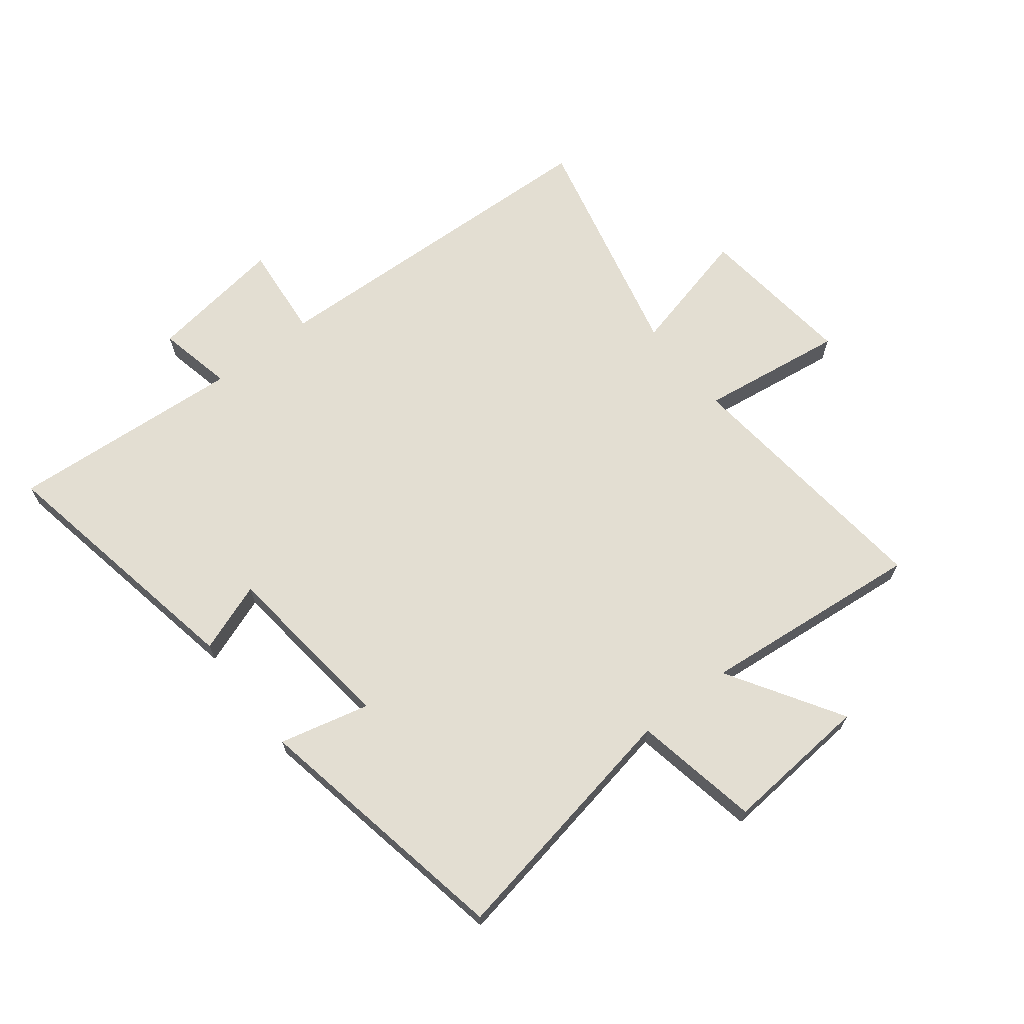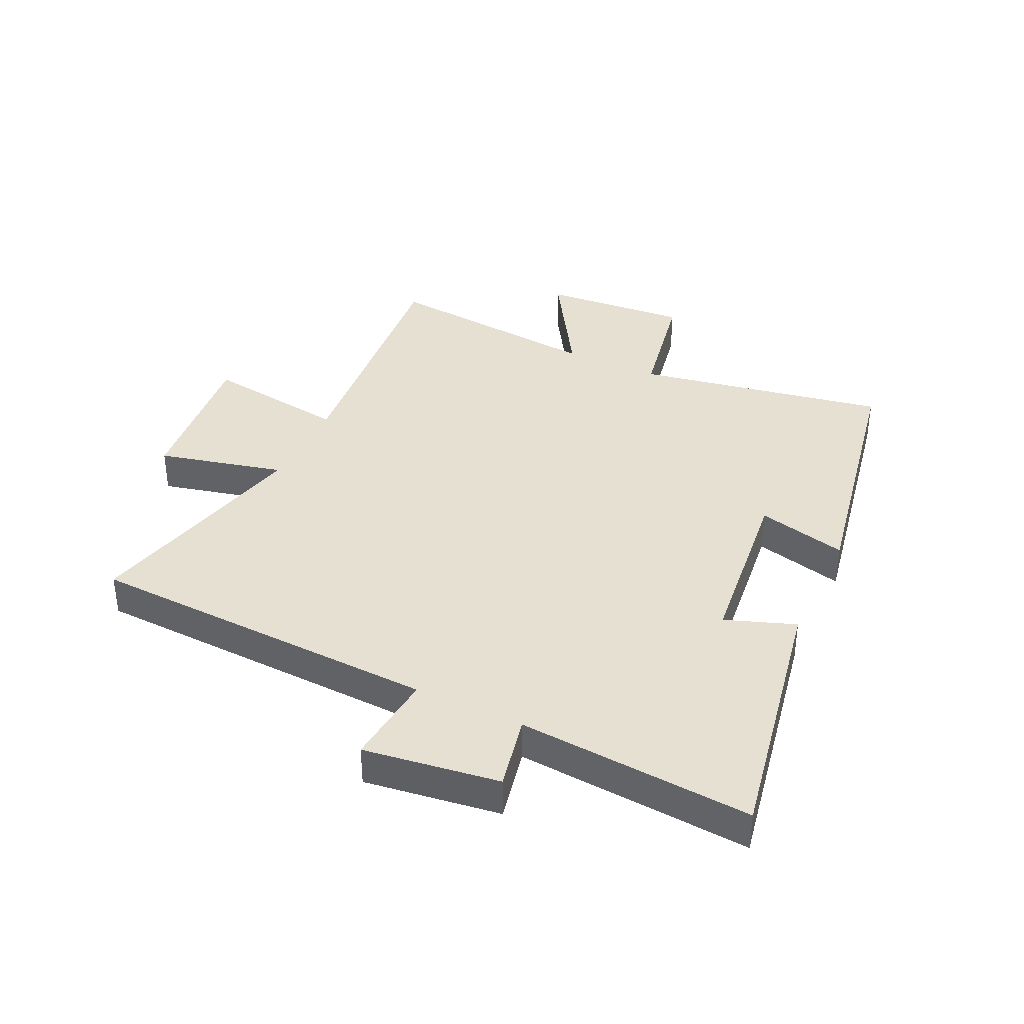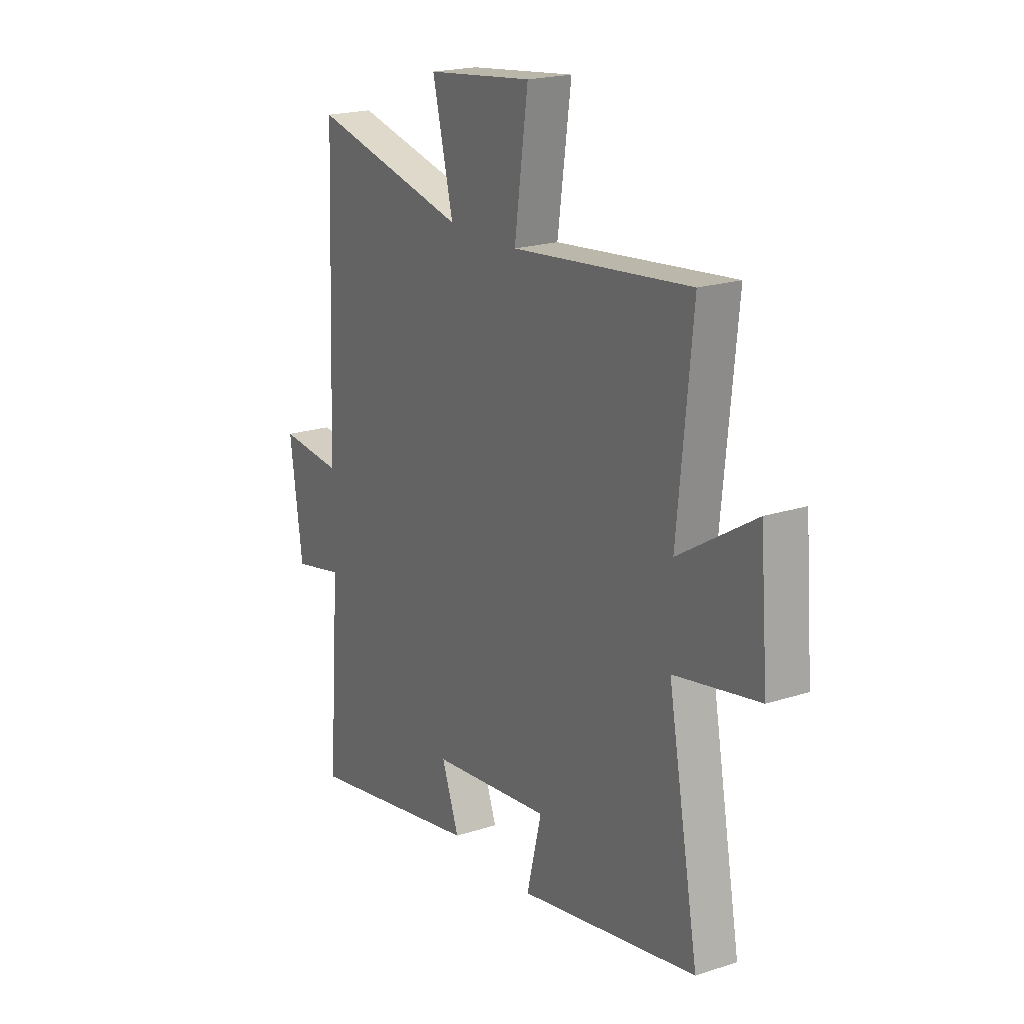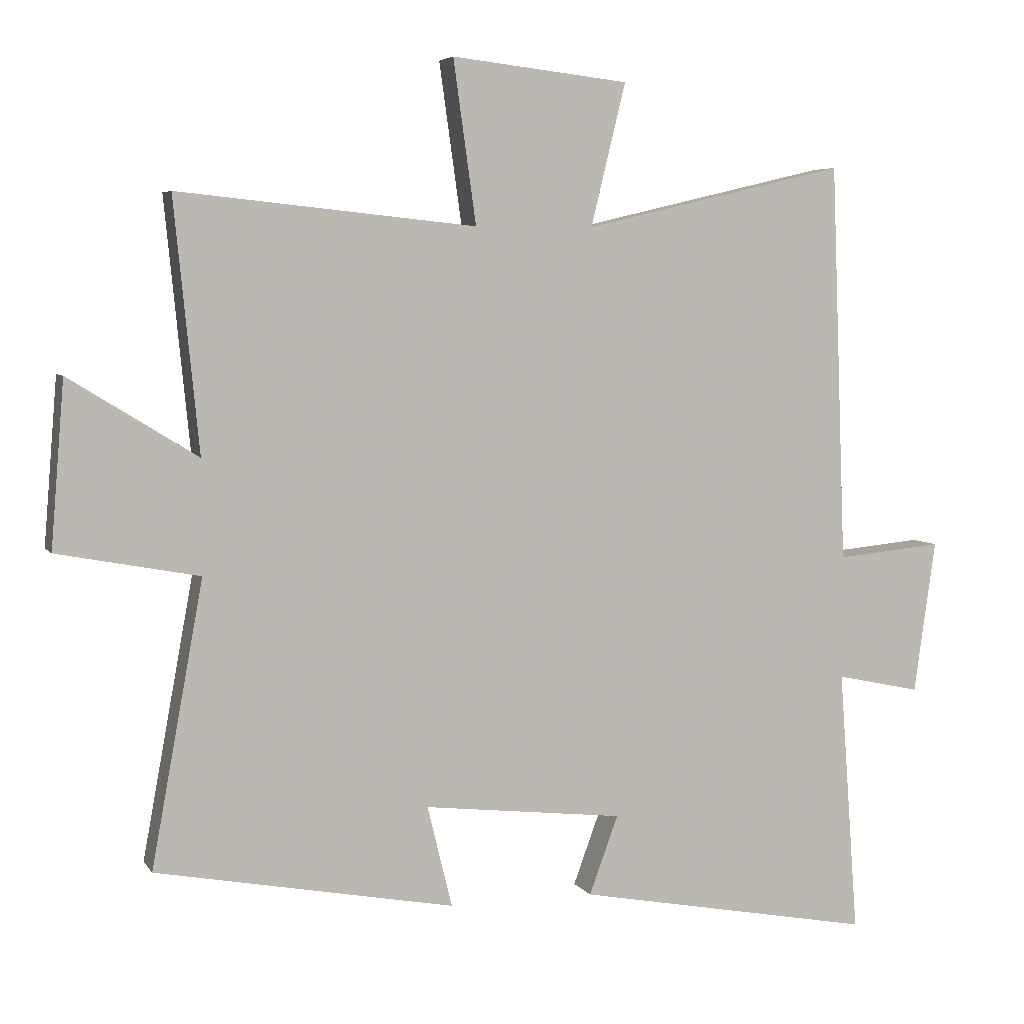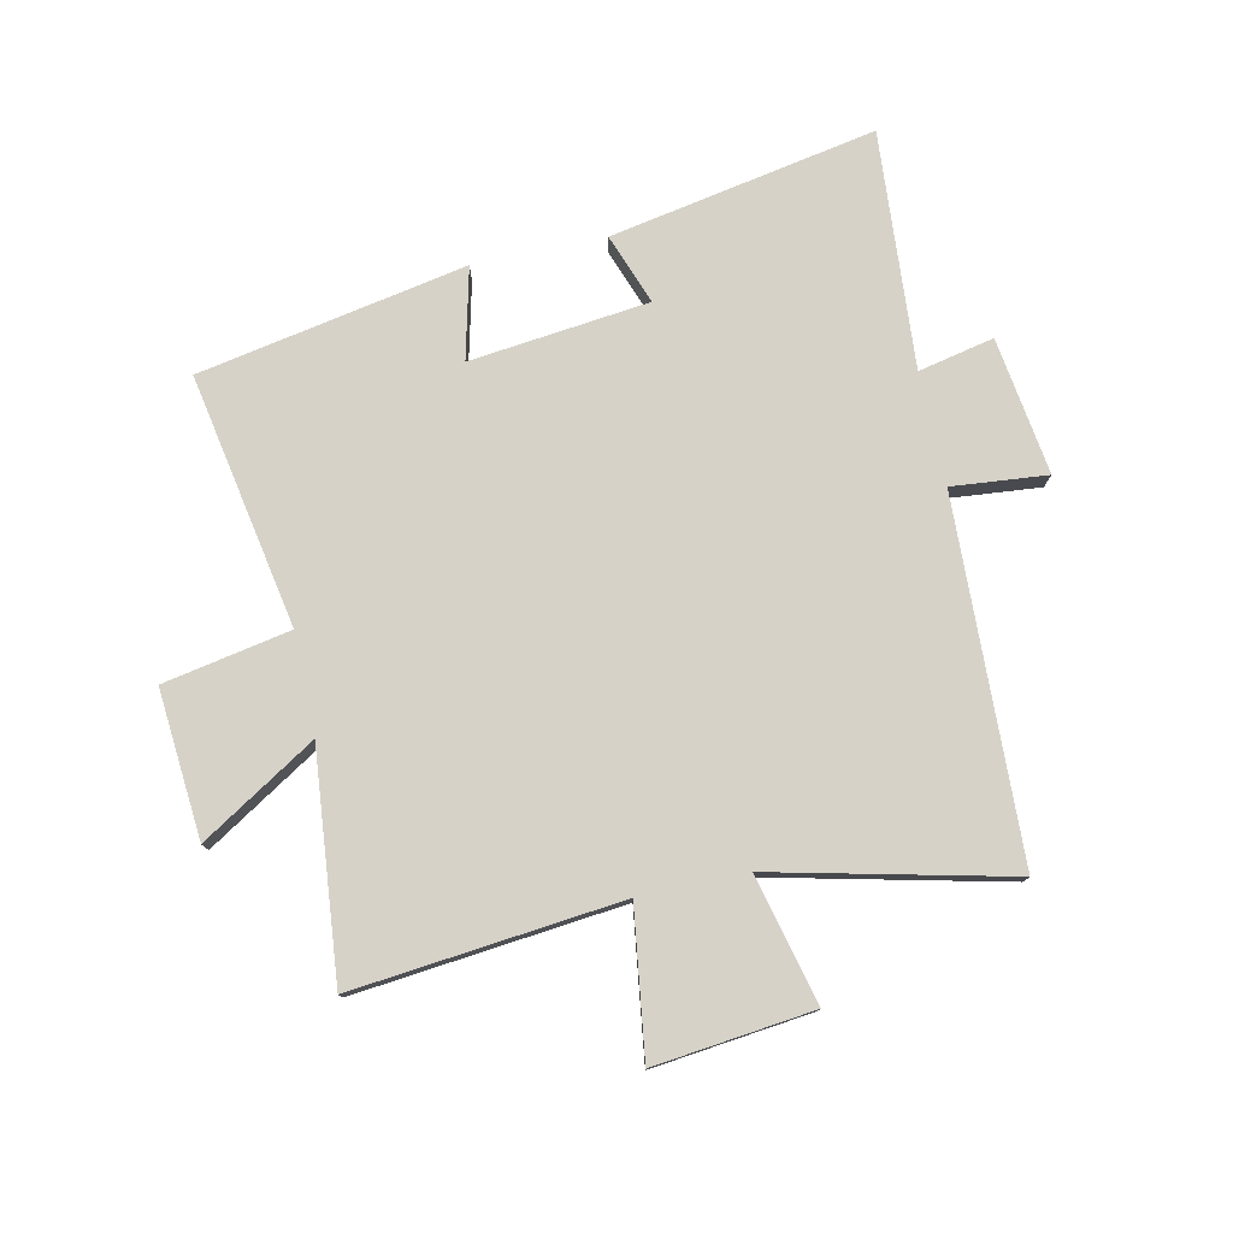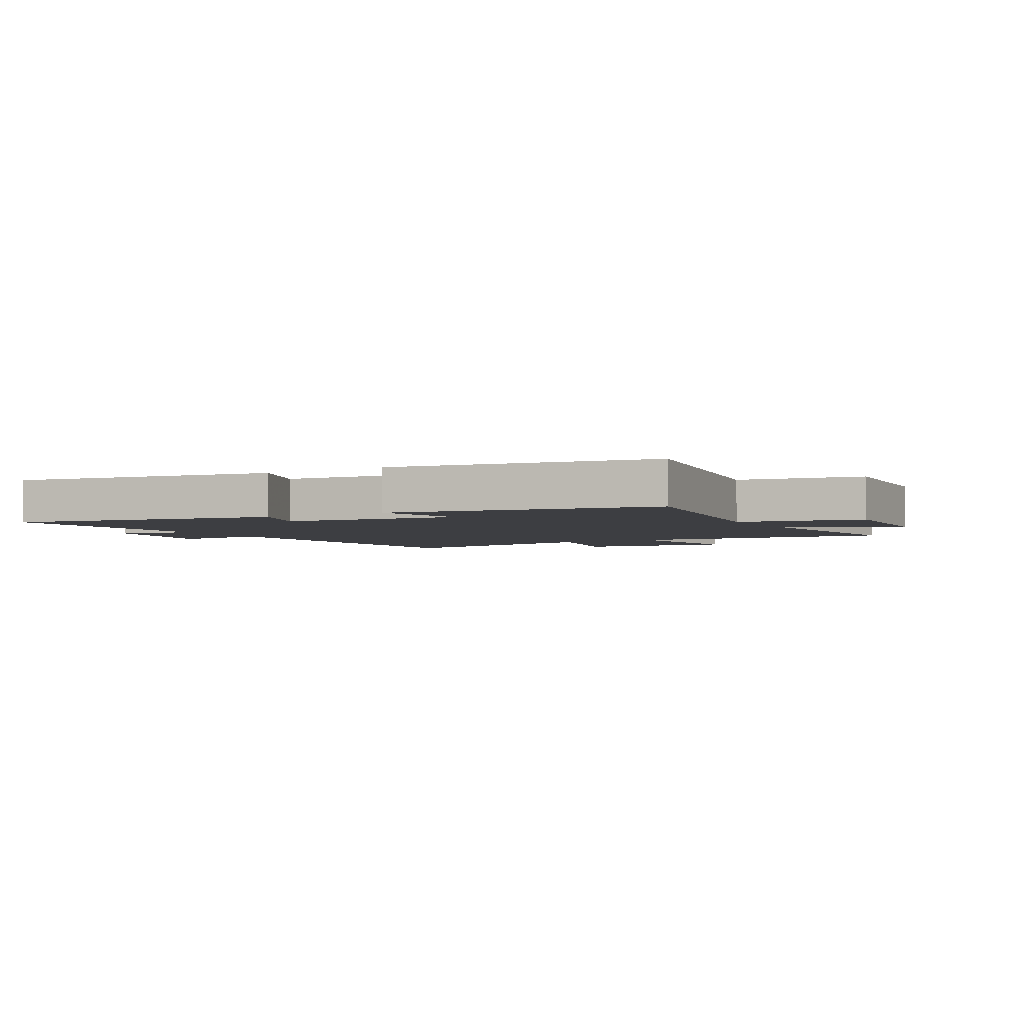
<metadata>
{"format":"obj","ext":"obj","renderer":"f3d","projection":"perspective","resolution":1024,"background":"white","views":[{"elev":67.5,"azim":-127.9,"up":"+Y"},{"elev":37.6,"azim":115.5,"up":"+Y"},{"elev":20.2,"azim":-120.7,"up":"+Z"},{"elev":5.3,"azim":-18.4,"up":"+Z"},{"elev":77.6,"azim":-12.2,"up":"+Y"},{"elev":-3.5,"azim":-149.9,"up":"+Y"}]}
</metadata>
<code>
v 0.477 0.07 0.592
v 0.5 0.07 -0.003
v 0.658 0.07 0.012
v 0.626 0.07 -0.216
v 0.5 0.07 -0.189
v 0.529 0.07 -0.583
v 0.086 0.07 -0.5
v 0.129 0.07 -0.383
v -0.169 0.07 -0.349
v -0.132 0.07 -0.5
v -0.577 0.07 -0.416
v -0.5 0.07 0.005
v -0.711 0.07 0.045
v -0.691 0.07 0.291
v -0.5 0.07 0.173
v -0.537 0.07 0.546
v -0.093 0.07 0.5
v -0.127 0.07 0.742
v 0.137 0.07 0.712
v 0.085 0.07 0.5
v 0.477 0 0.592
v 0.5 0 -0.003
v 0.658 0 0.012
v 0.626 0 -0.216
v 0.5 0 -0.189
v 0.529 0 -0.583
v 0.086 0 -0.5
v 0.129 0 -0.383
v -0.169 0 -0.349
v -0.132 0 -0.5
v -0.577 0 -0.416
v -0.5 0 0.005
v -0.711 0 0.045
v -0.691 0 0.291
v -0.5 0 0.173
v -0.537 0 0.546
v -0.093 0 0.5
v -0.127 0 0.742
v 0.137 0 0.712
v 0.085 0 0.5
f 17 18 19 20
f 15 16 17
f 15 17 20
f 12 13 14 15
f 12 15 20 1
f 9 10 11 12
f 8 9 12 1
f 5 6 7 8
f 2 3 4 5
f 1 2 5 8
f 40 39 38 37
f 37 36 35
f 40 37 35
f 35 34 33 32
f 21 40 35 32
f 32 31 30 29
f 21 32 29 28
f 28 27 26 25
f 25 24 23 22
f 28 25 22 21
f 1 21 22 2
f 2 22 23 3
f 3 23 24 4
f 4 24 25 5
f 5 25 26 6
f 6 26 27 7
f 7 27 28 8
f 8 28 29 9
f 9 29 30 10
f 10 30 31 11
f 11 31 32 12
f 12 32 33 13
f 13 33 34 14
f 14 34 35 15
f 15 35 36 16
f 16 36 37 17
f 17 37 38 18
f 18 38 39 19
f 19 39 40 20
f 20 40 21 1

</code>
